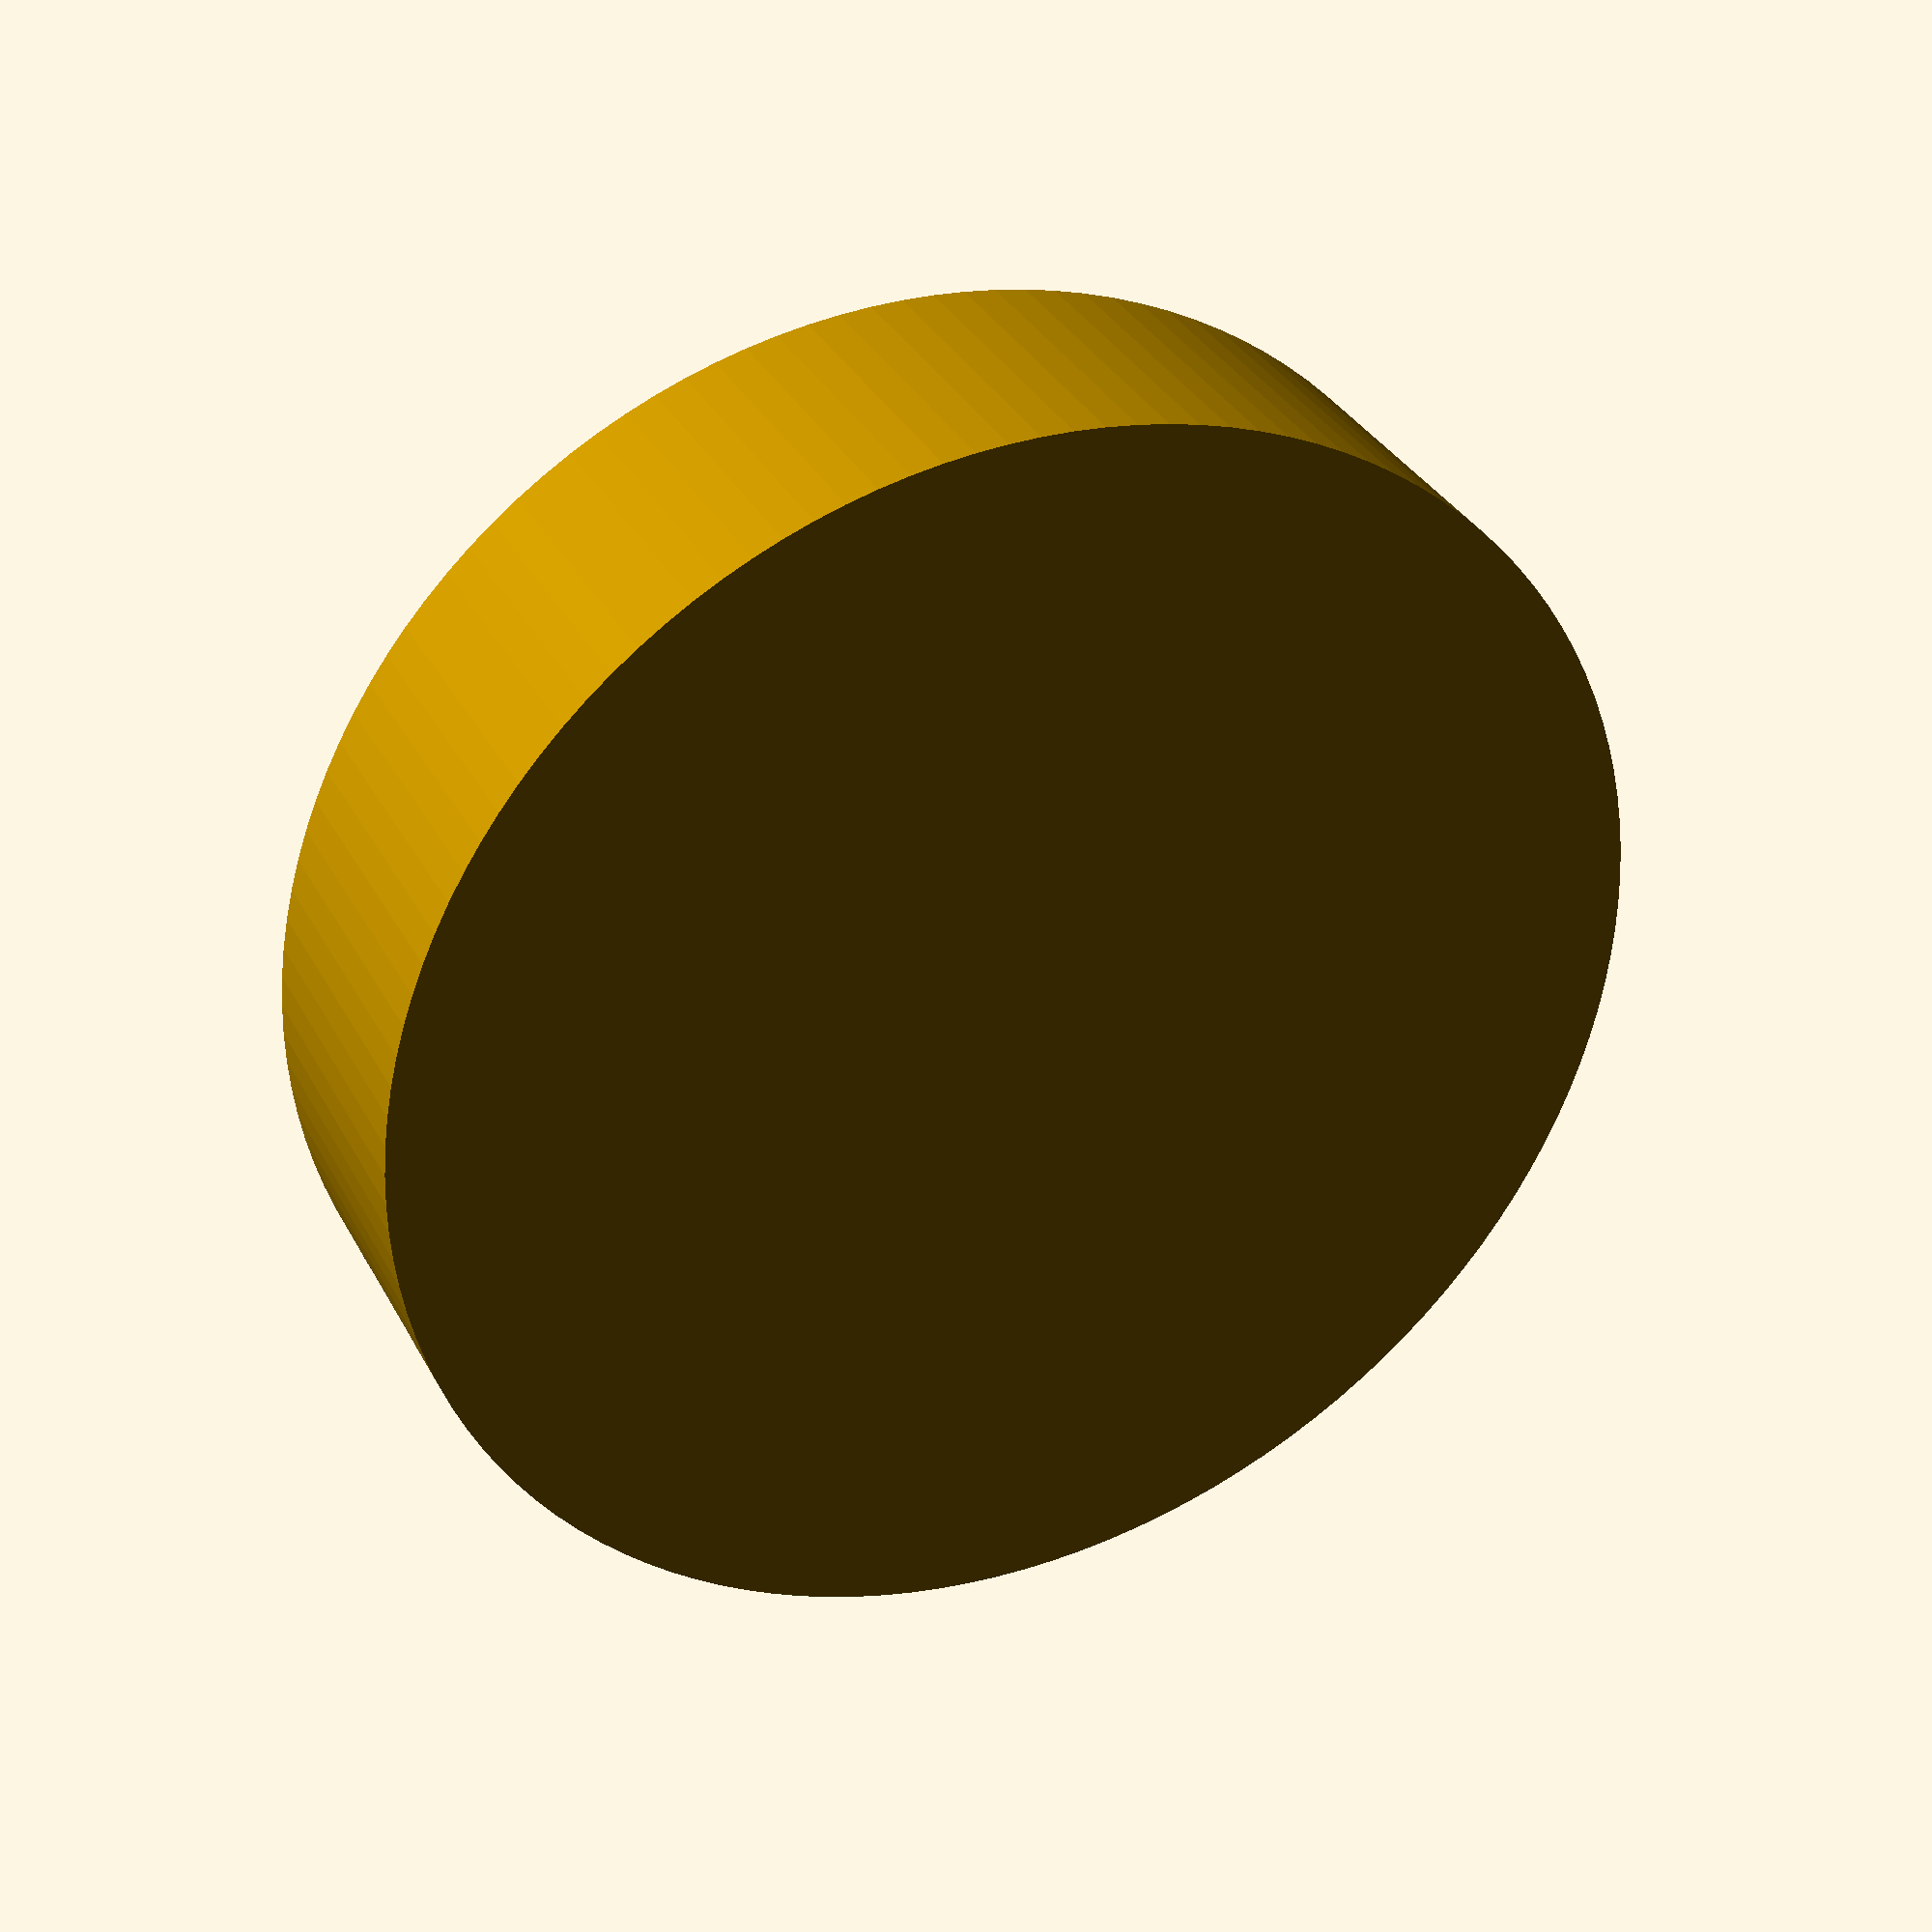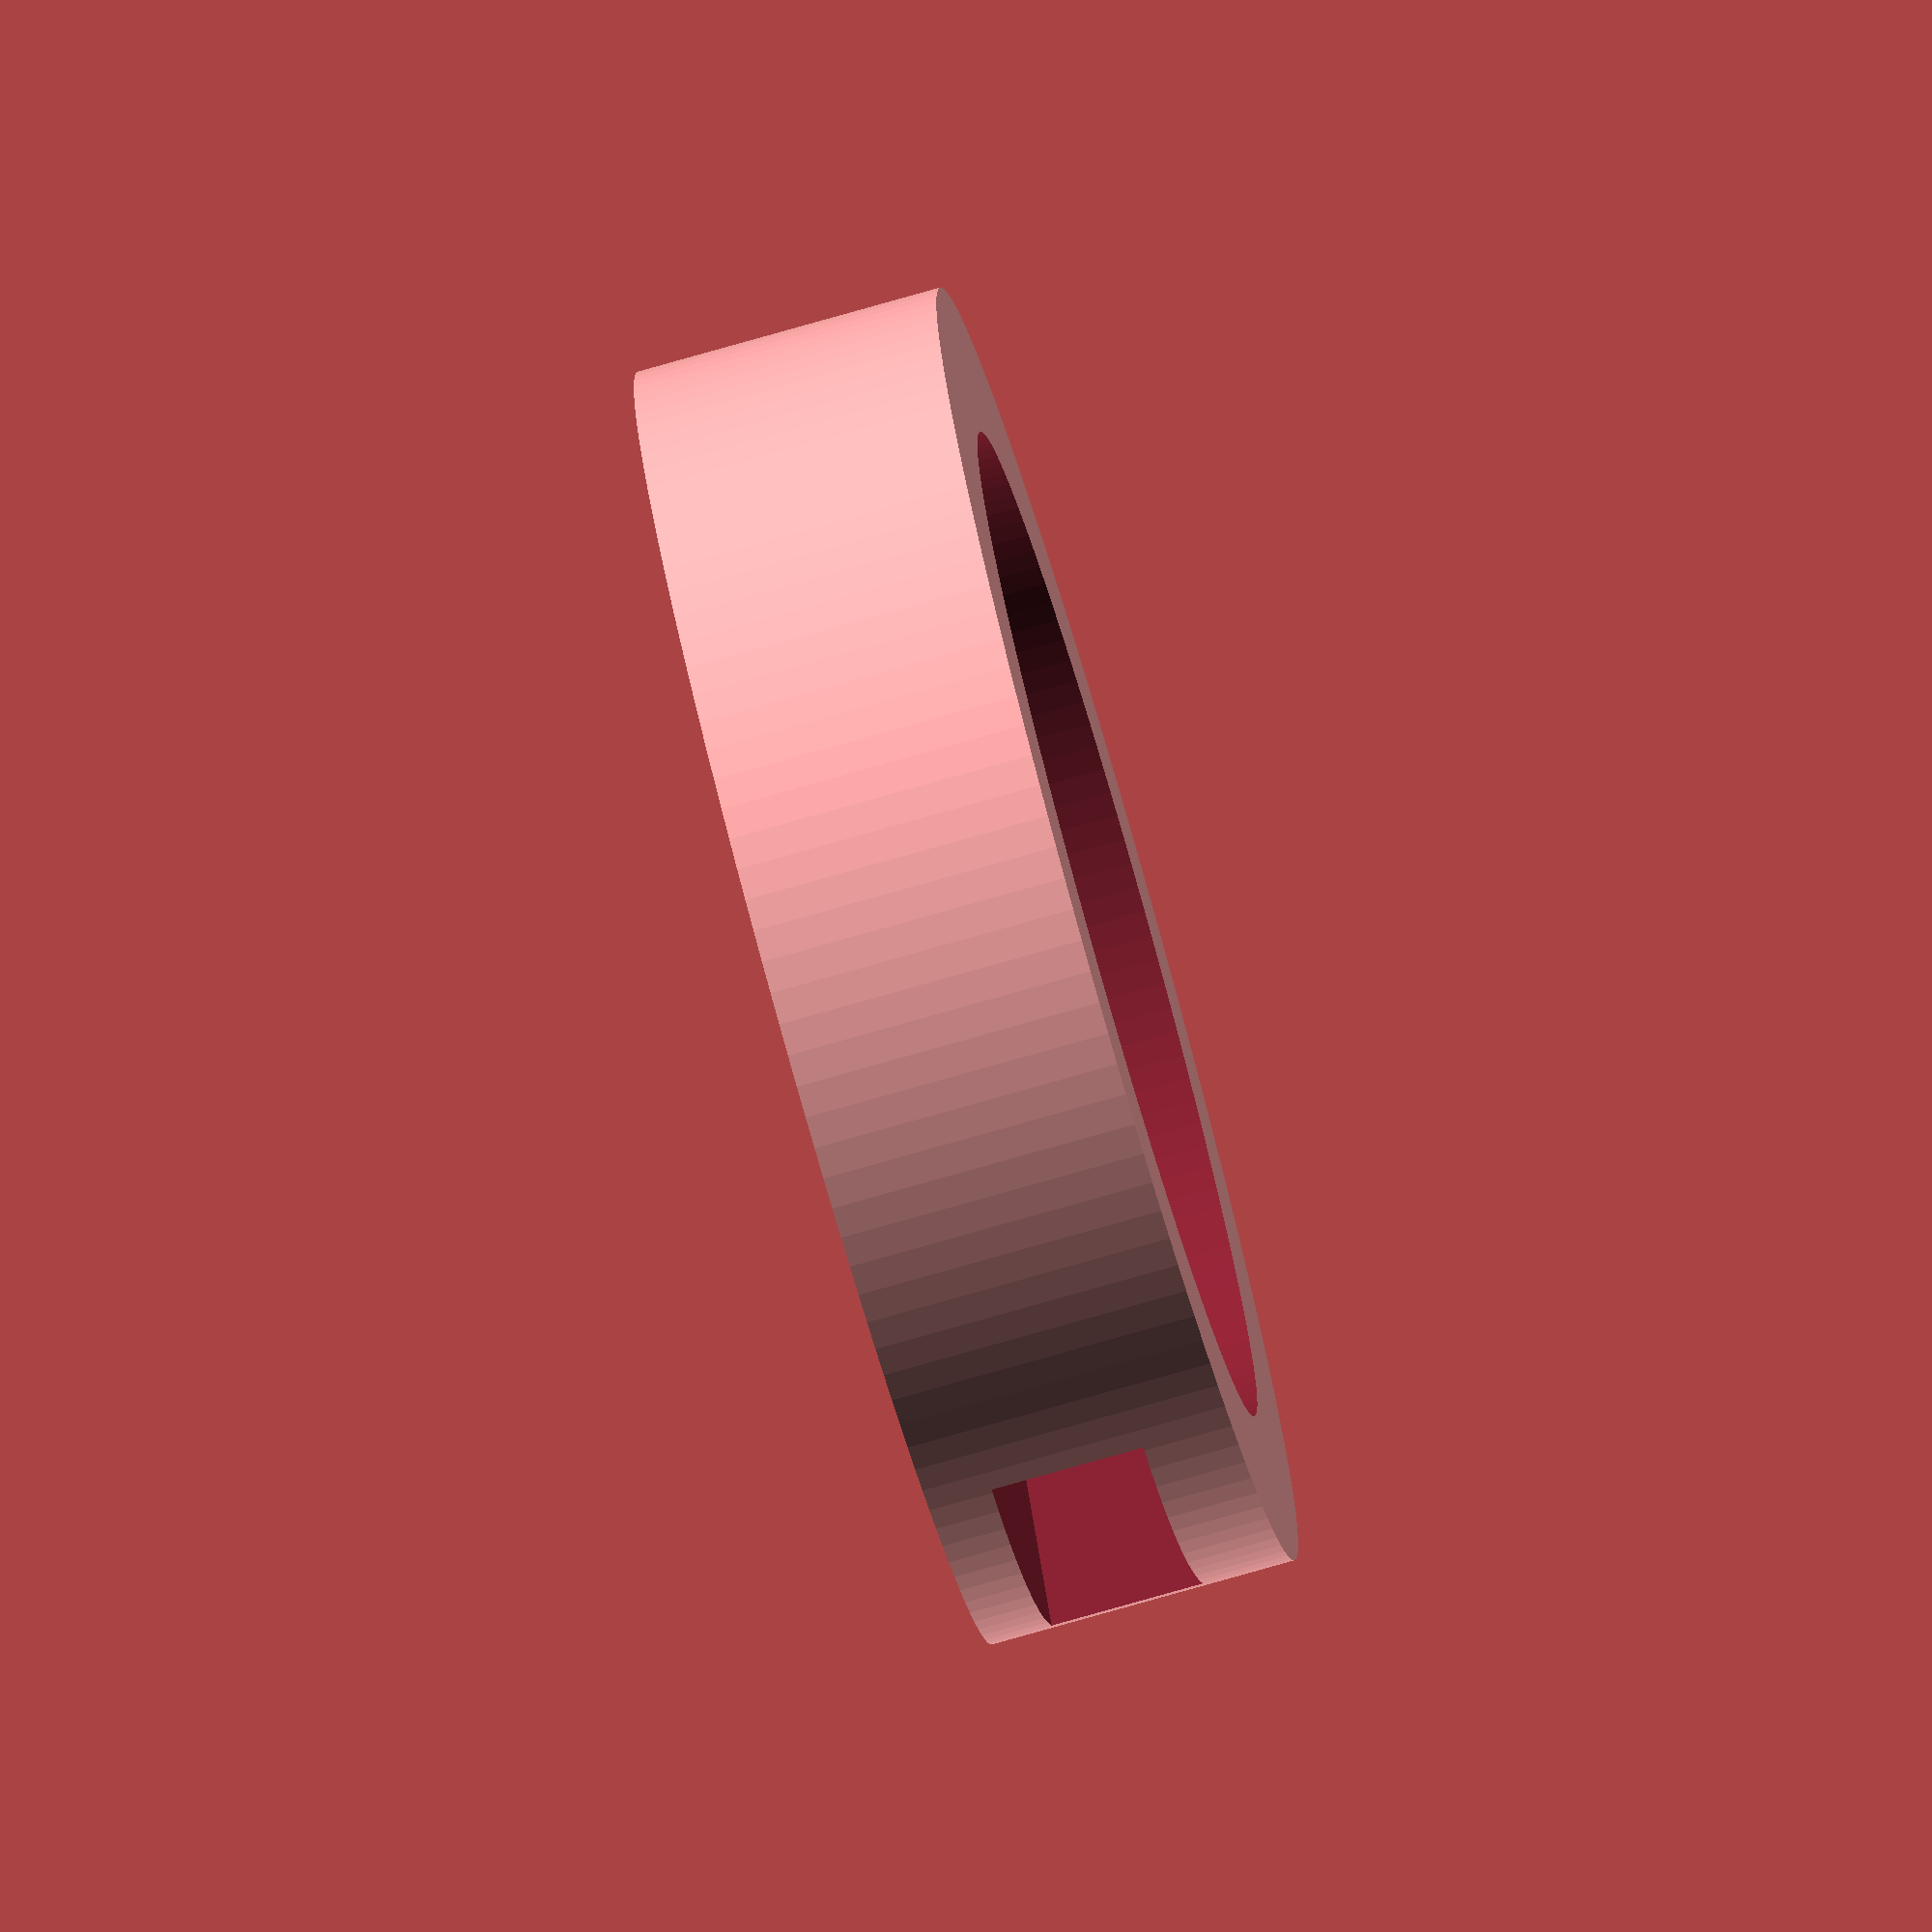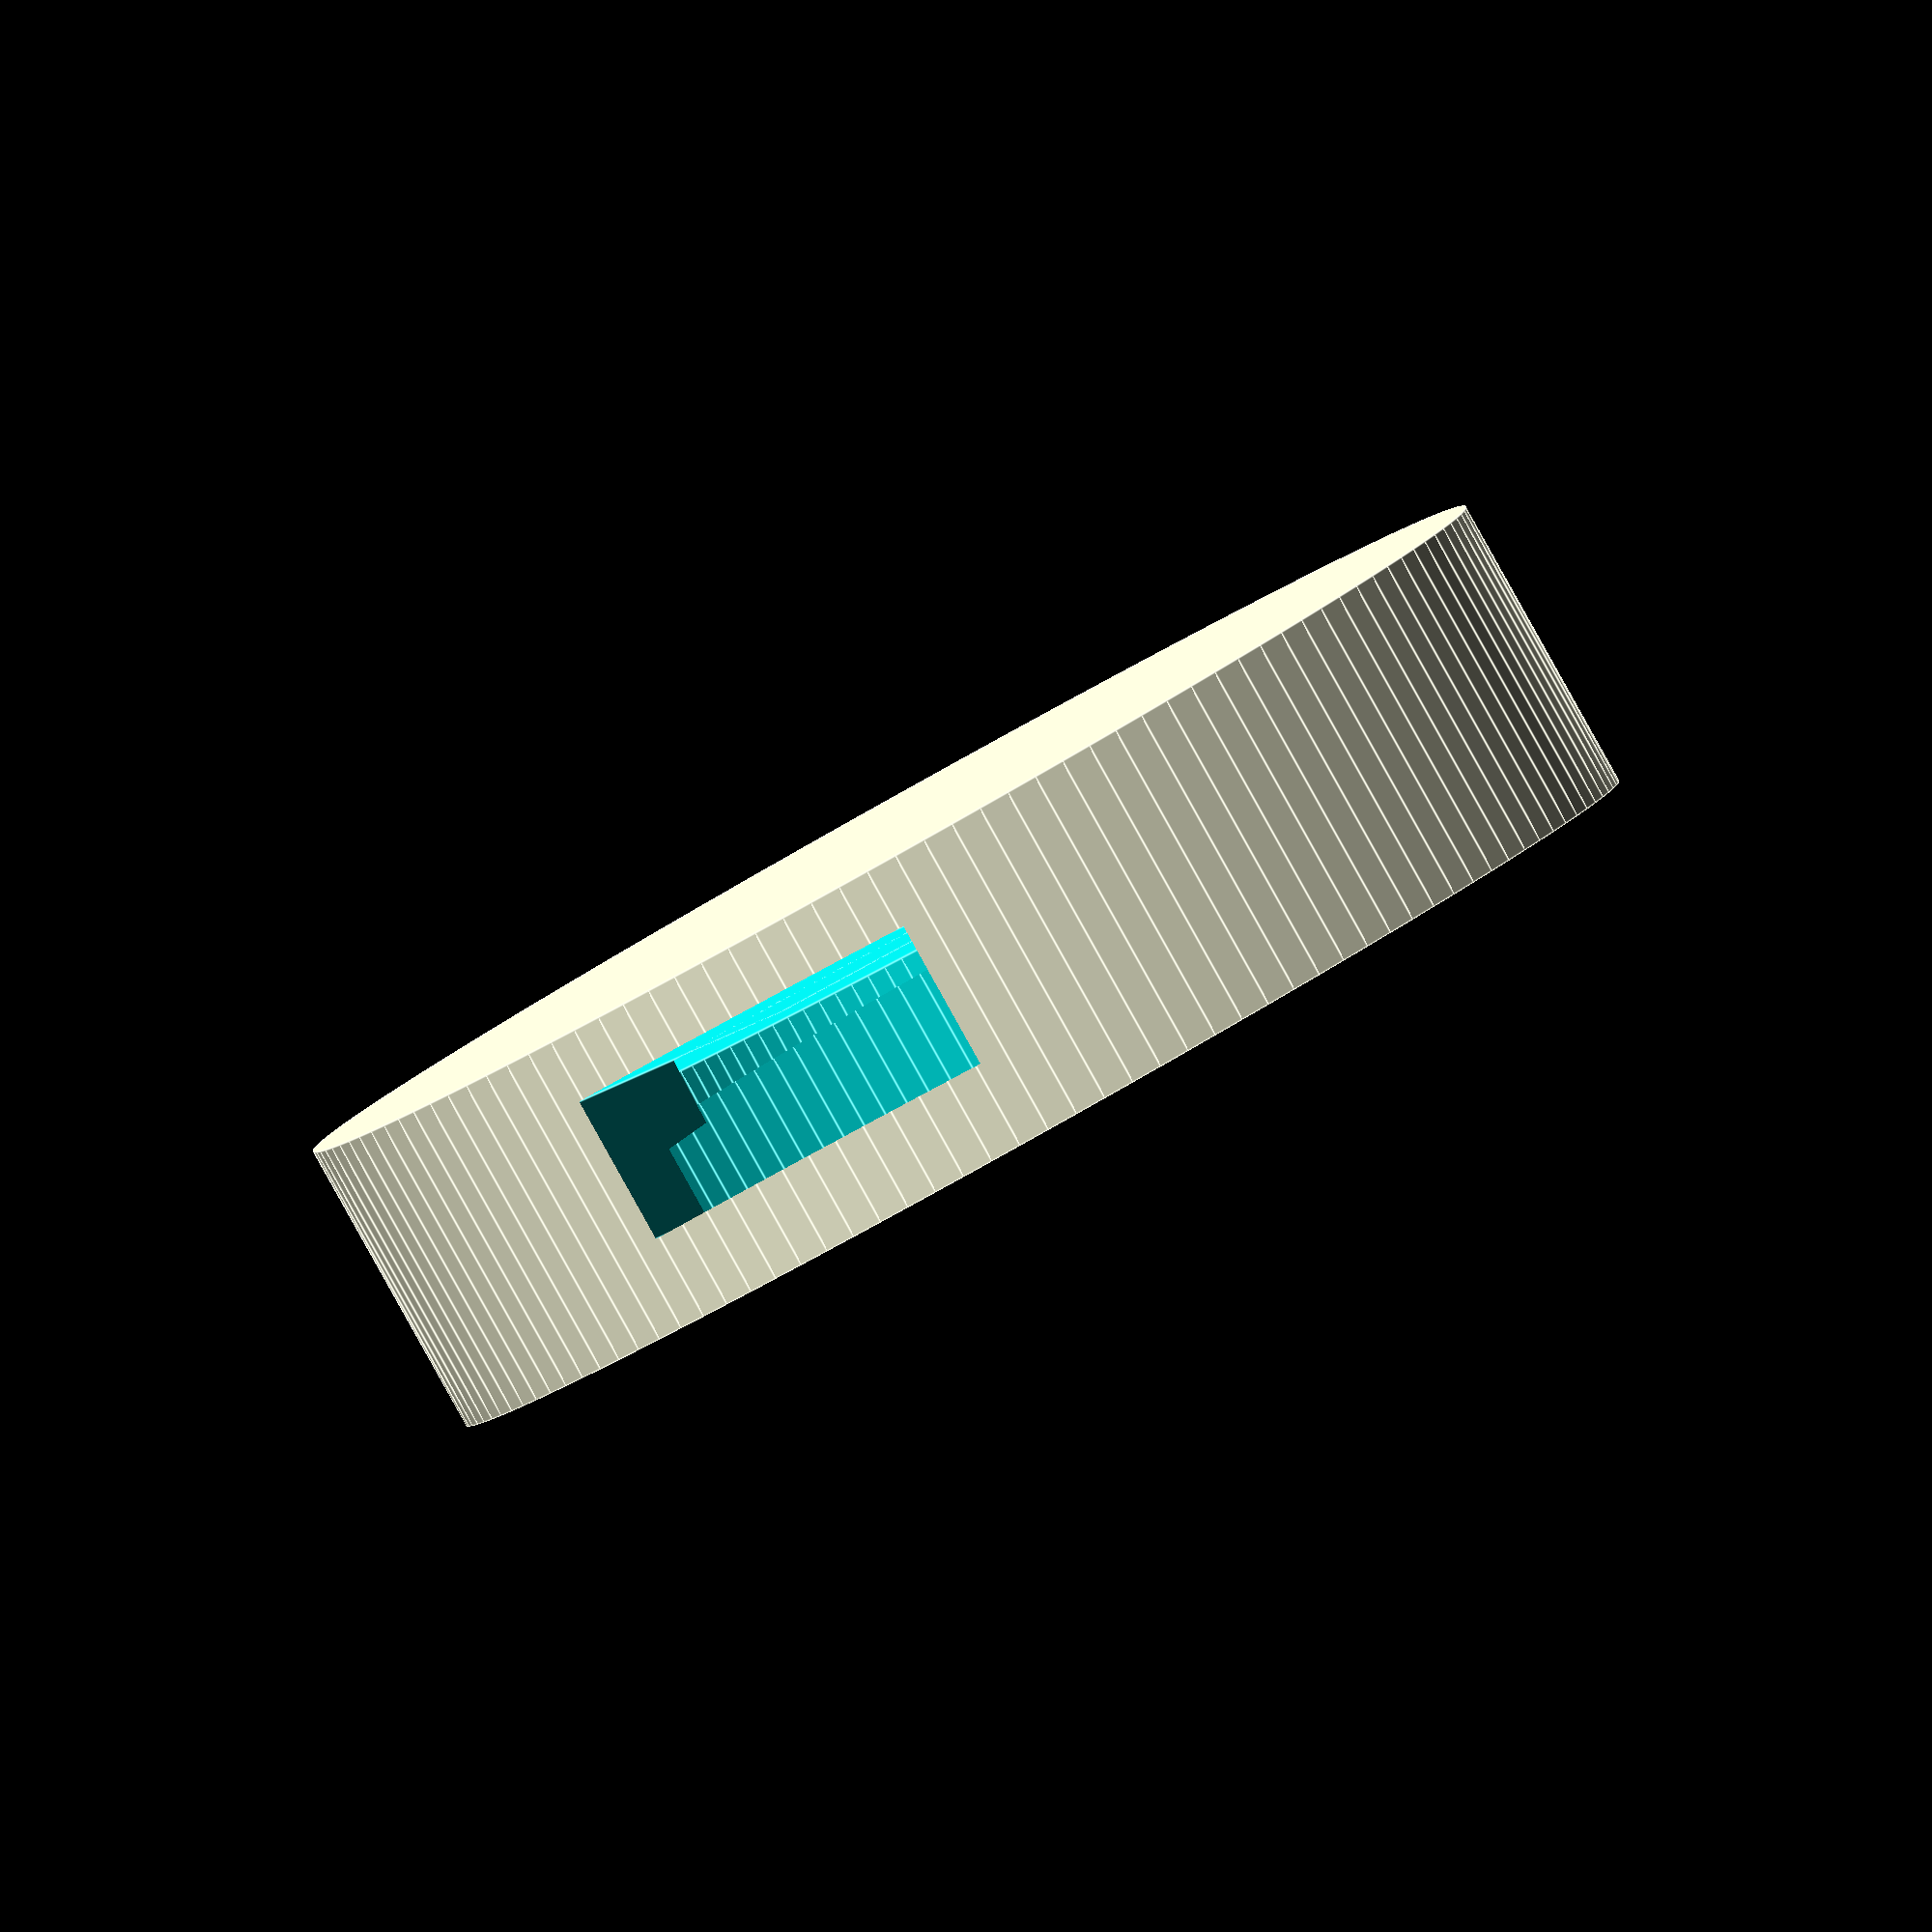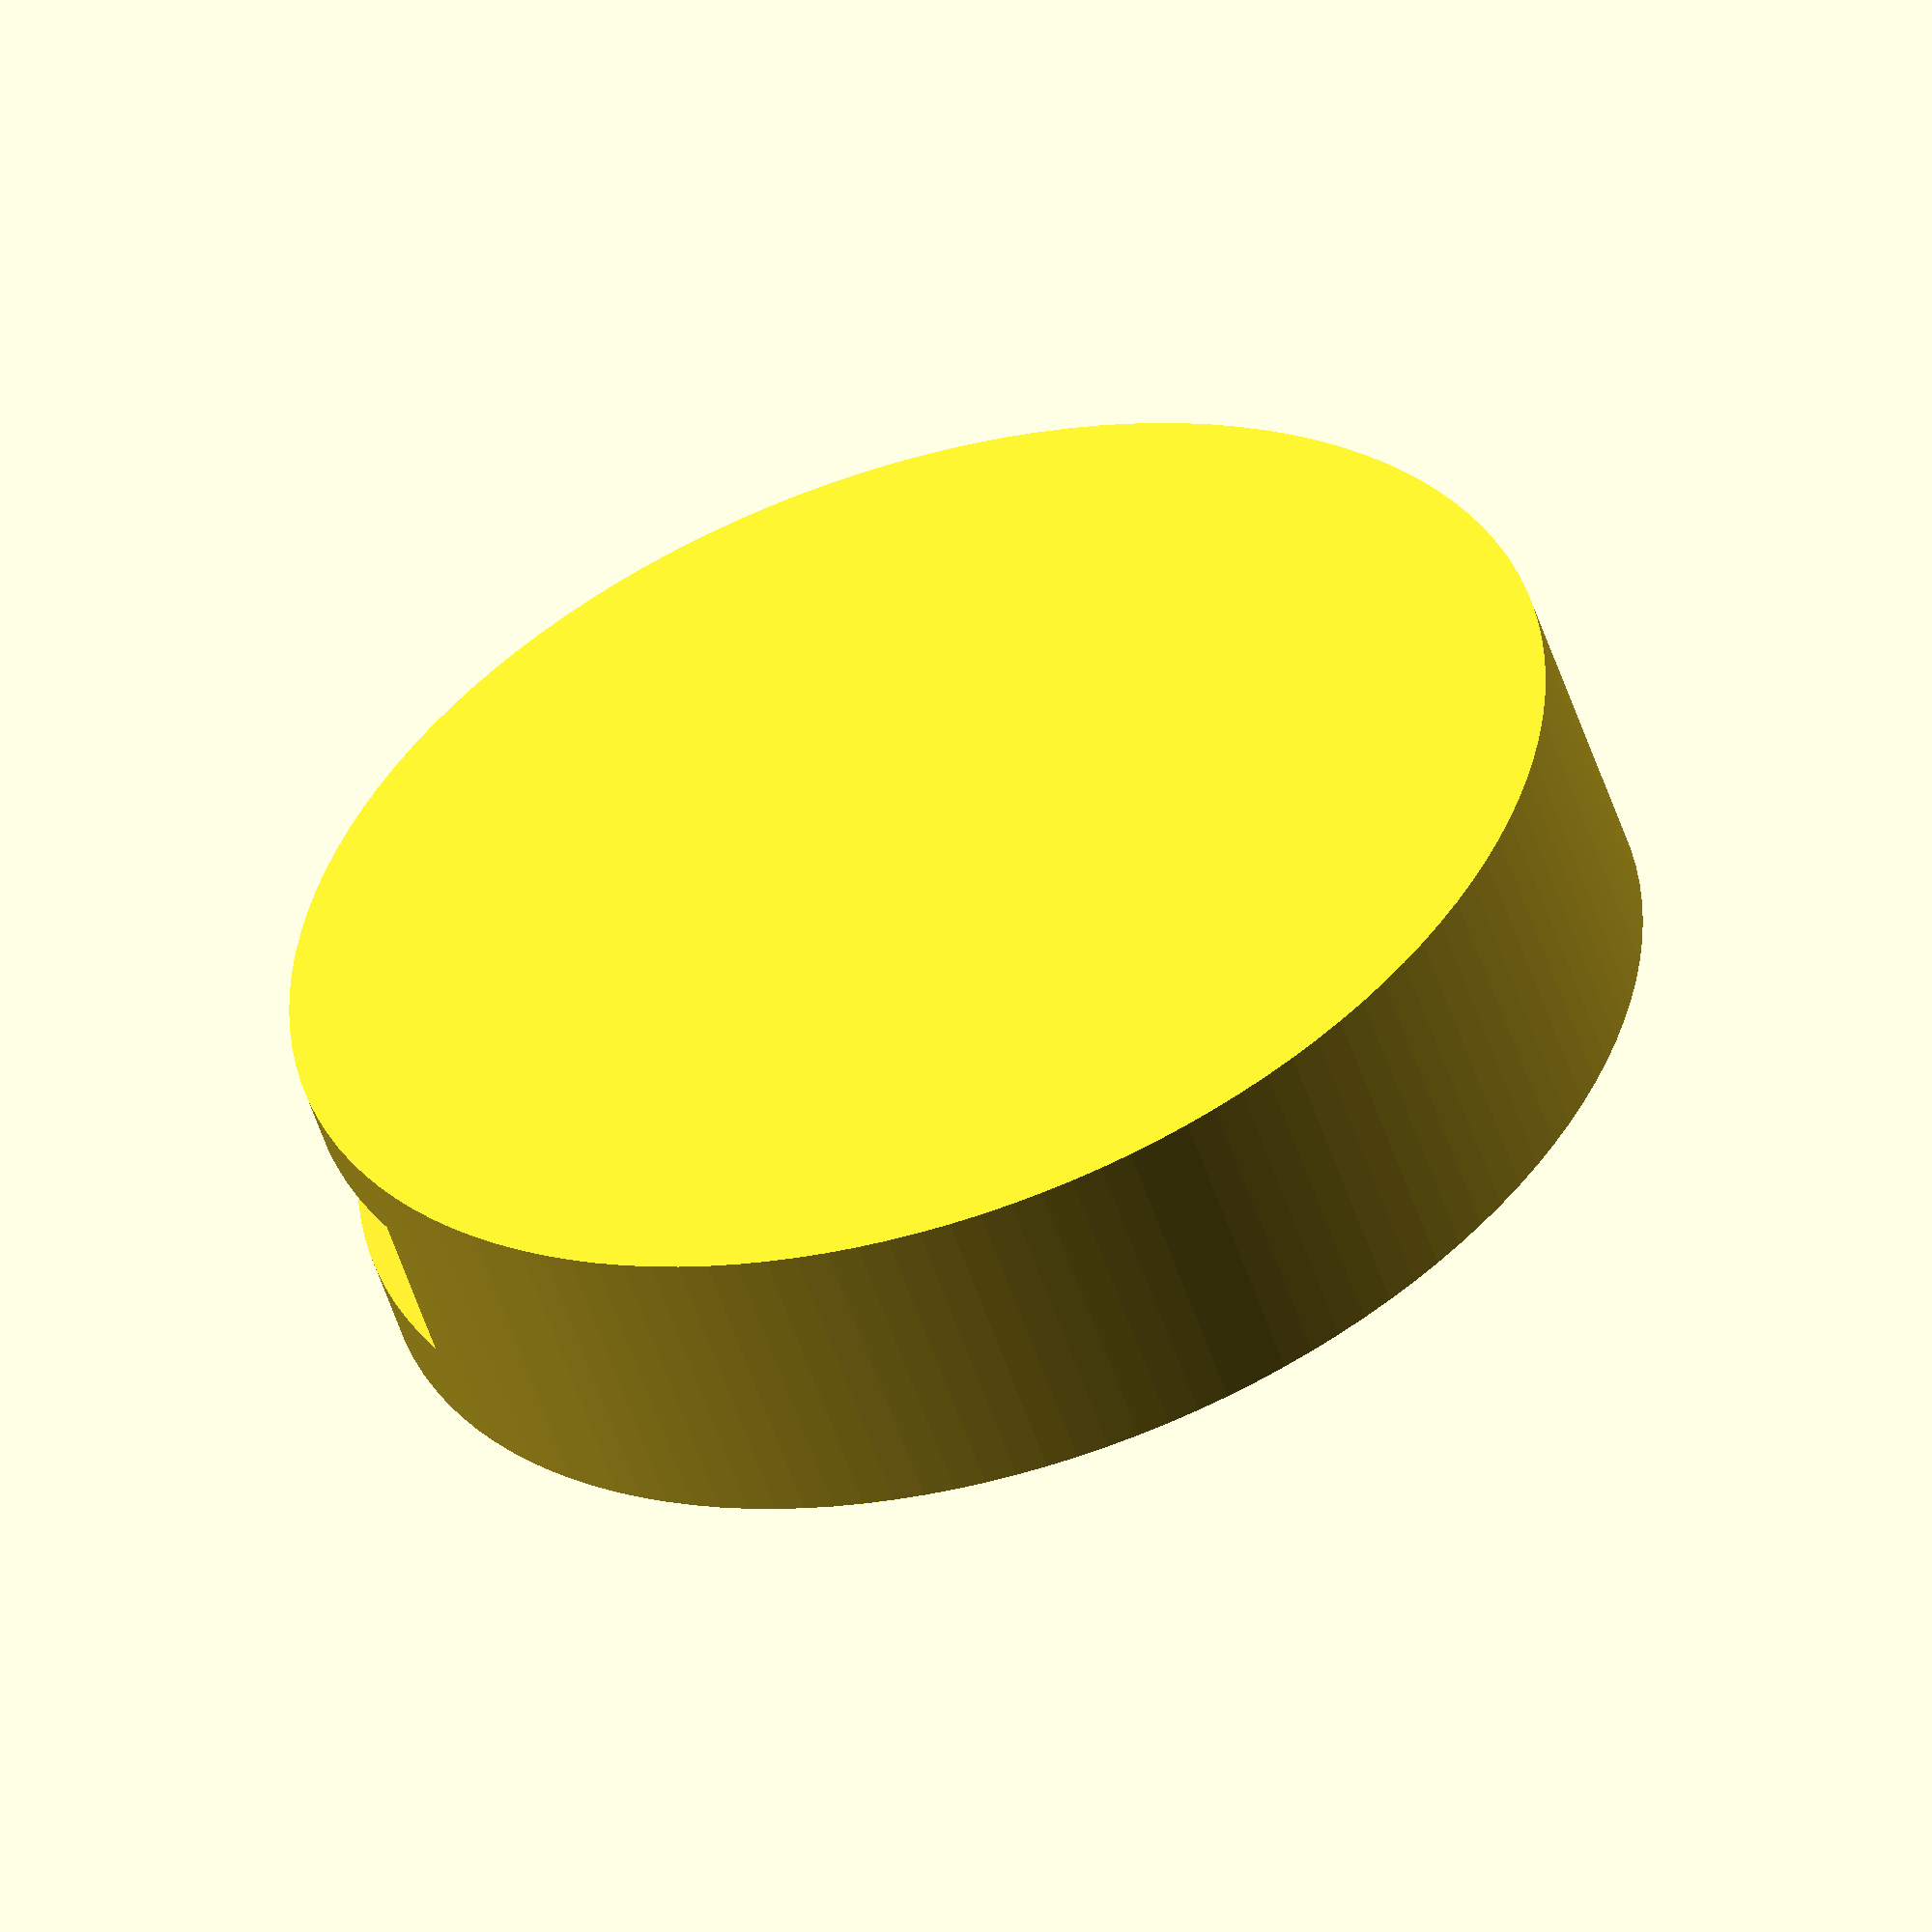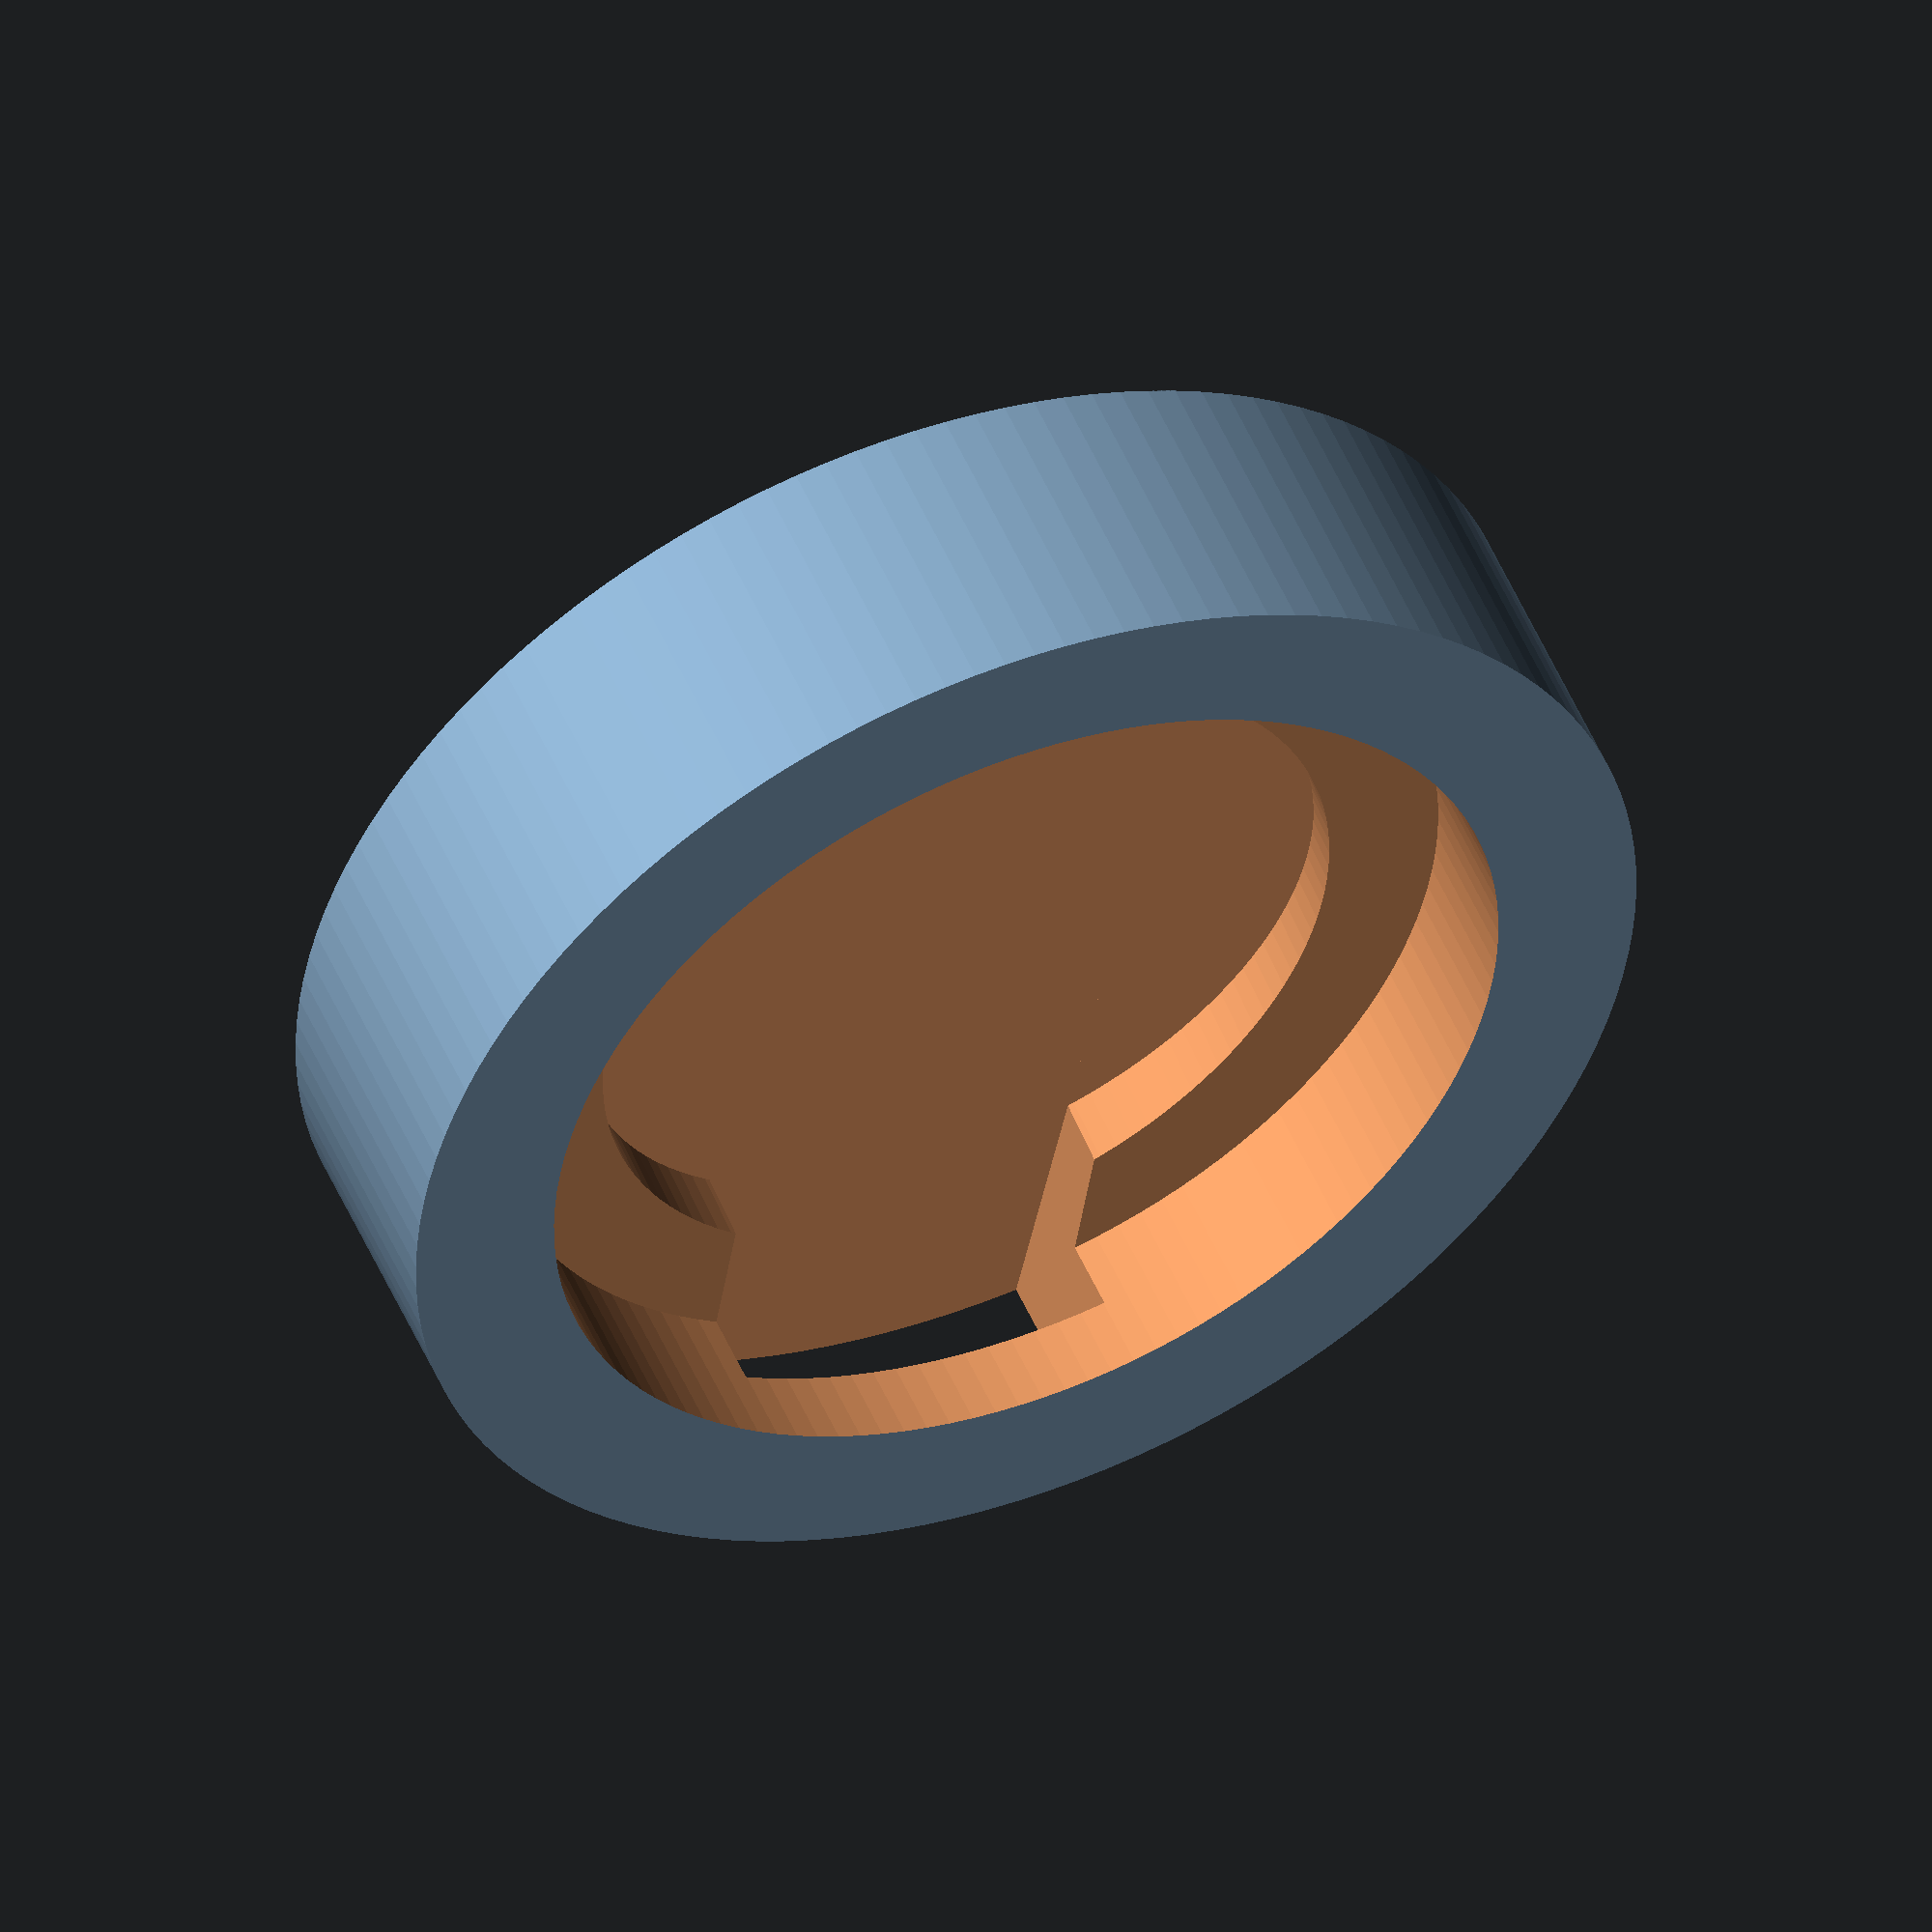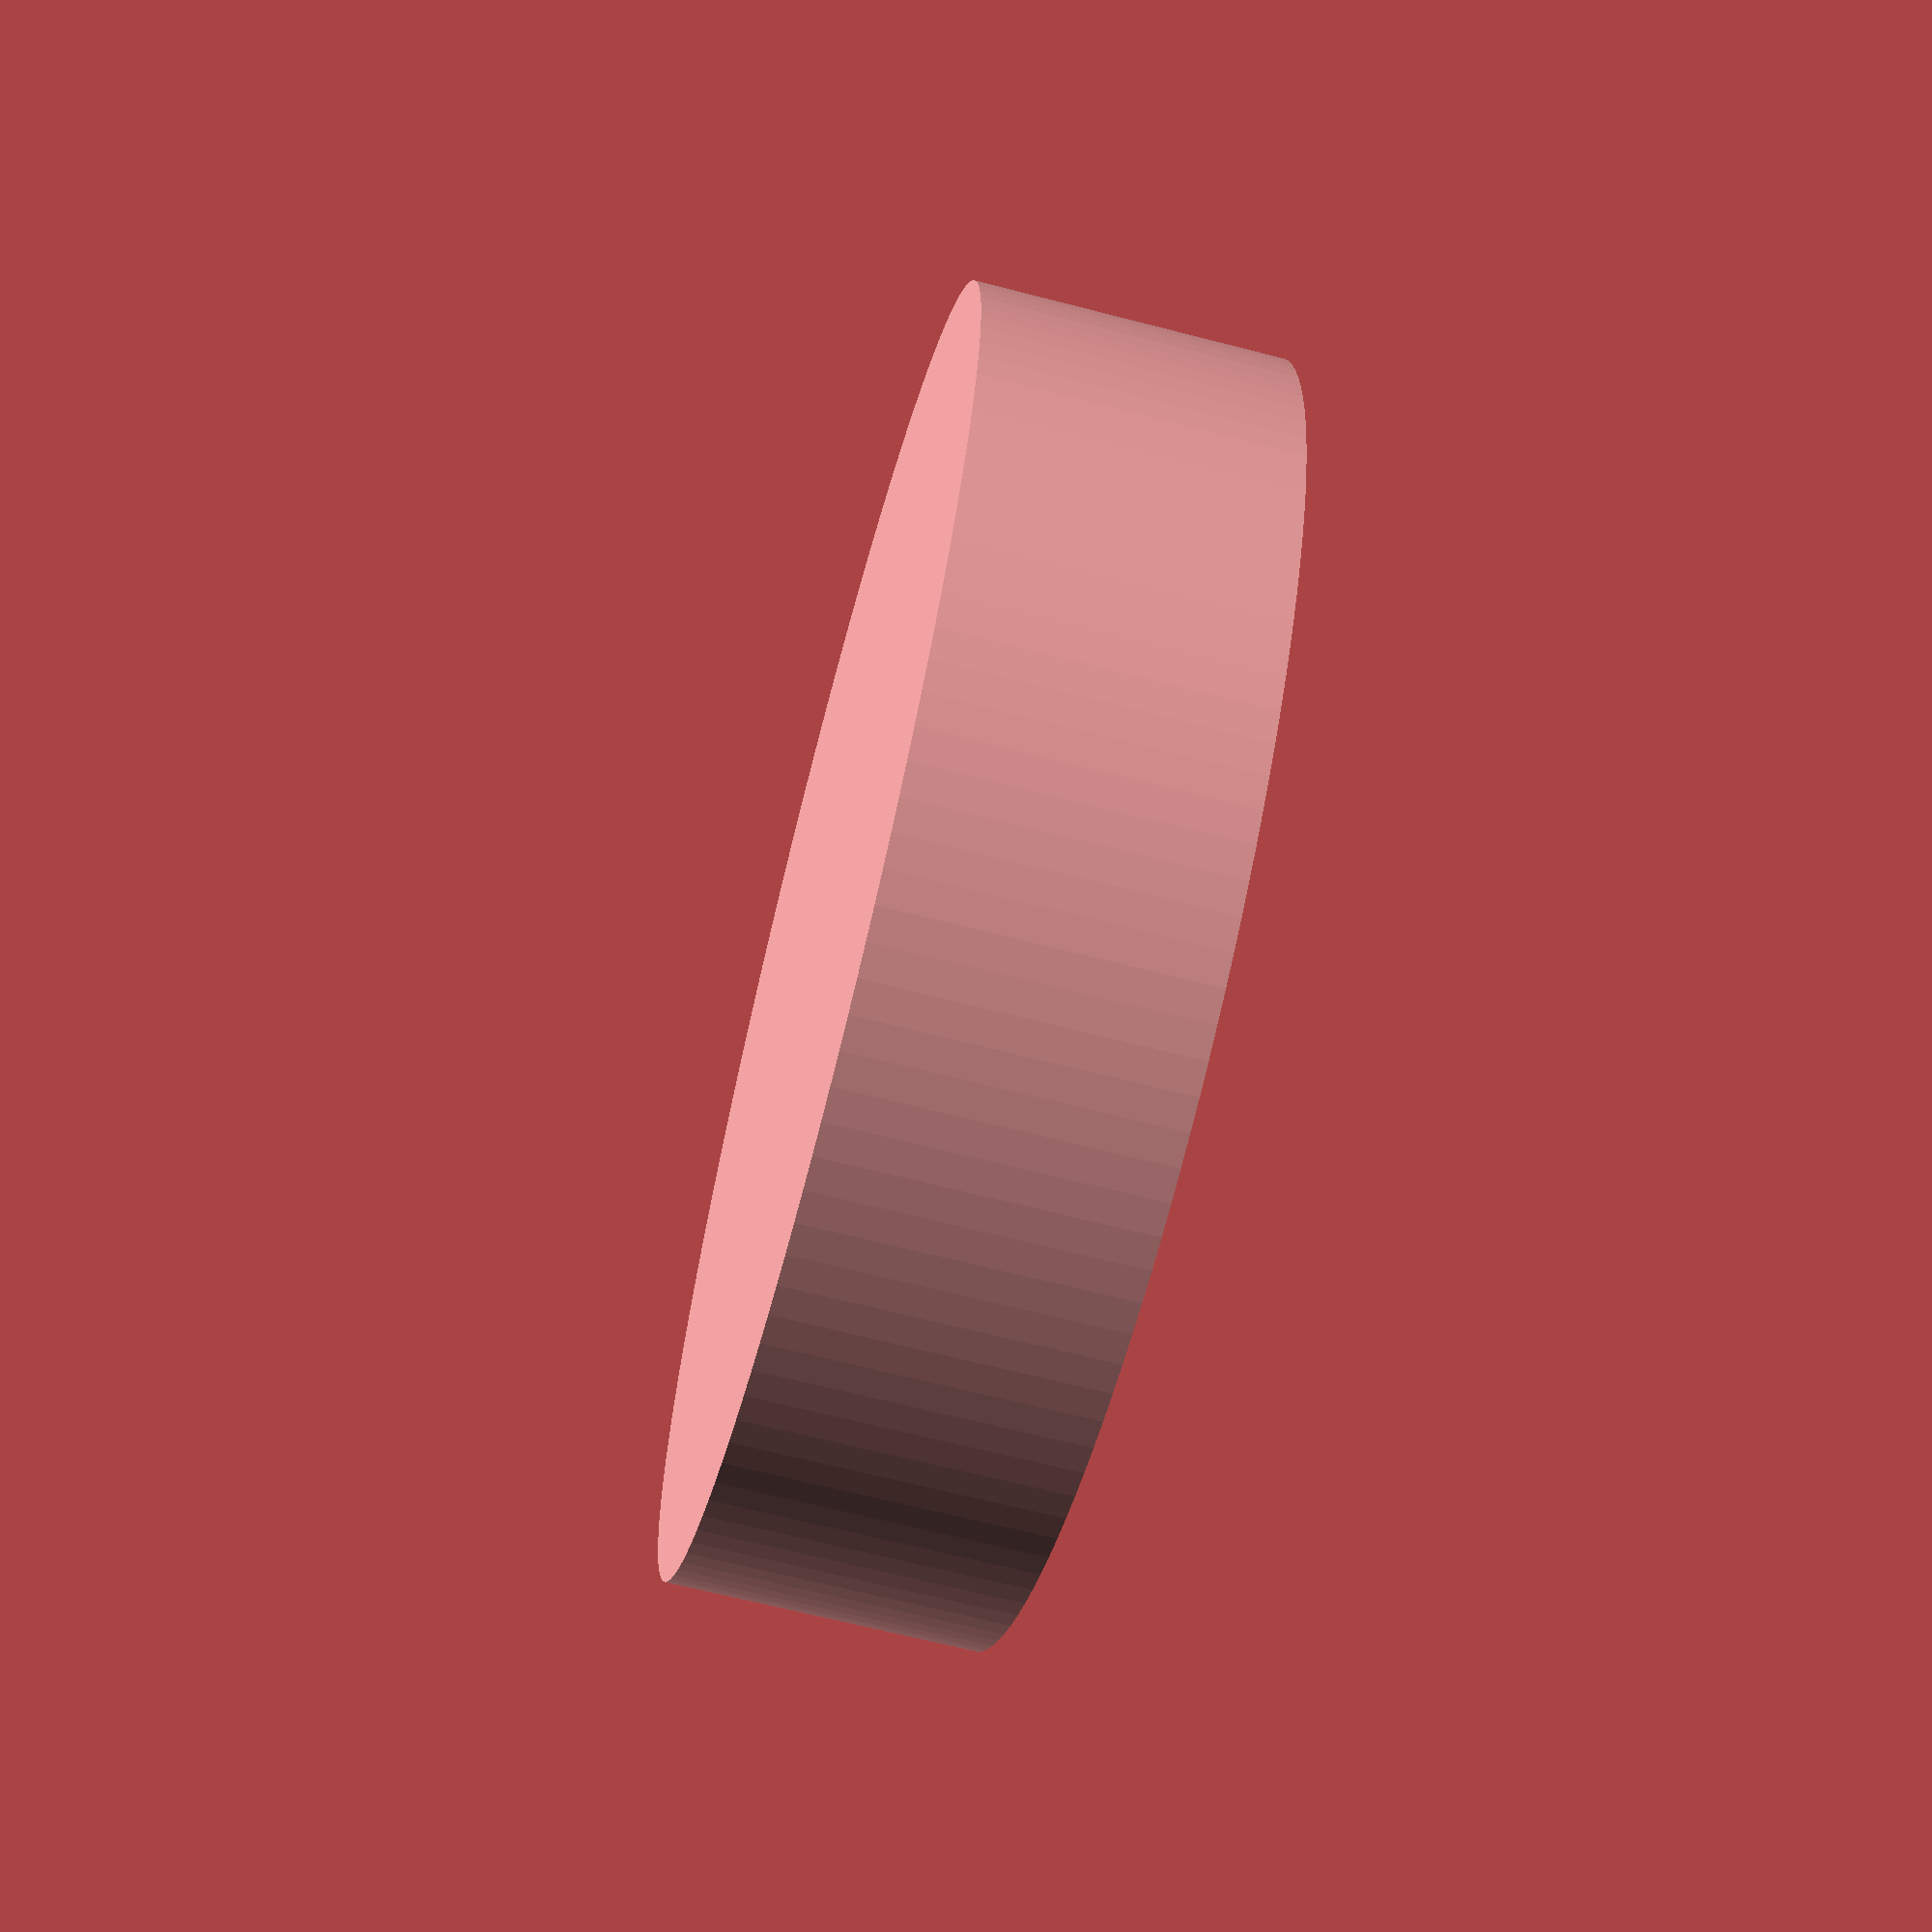
<openscad>
$fn = 128;

difference() {
    //cylinder(r=105, h=20, center=true);
    cylinder(r=42, h=20, center=true);

    cylinder(r=65/2, h=20);

    rotate([-4,0,0])
    translate([0,0,-3]) {
        cylinder(r=50/2, h=15);

        translate([-25/2,0,0])
            cube([50/2,100,10]);
    }
}

</openscad>
<views>
elev=327.0 azim=126.2 roll=155.8 proj=p view=wireframe
elev=77.7 azim=123.8 roll=285.9 proj=o view=solid
elev=267.4 azim=340.9 roll=330.8 proj=o view=edges
elev=234.0 azim=281.4 roll=342.0 proj=o view=solid
elev=129.5 azim=9.3 roll=202.5 proj=o view=solid
elev=246.0 azim=147.1 roll=284.6 proj=p view=solid
</views>
